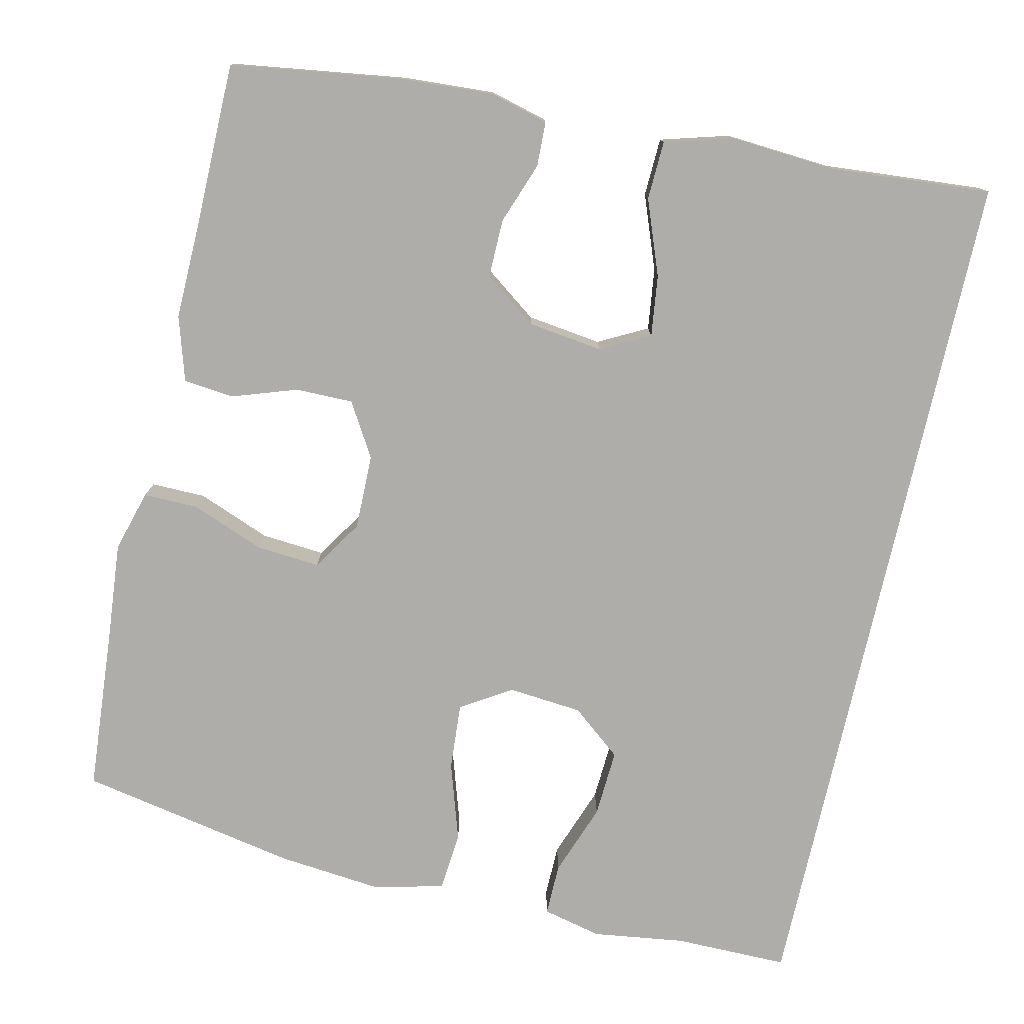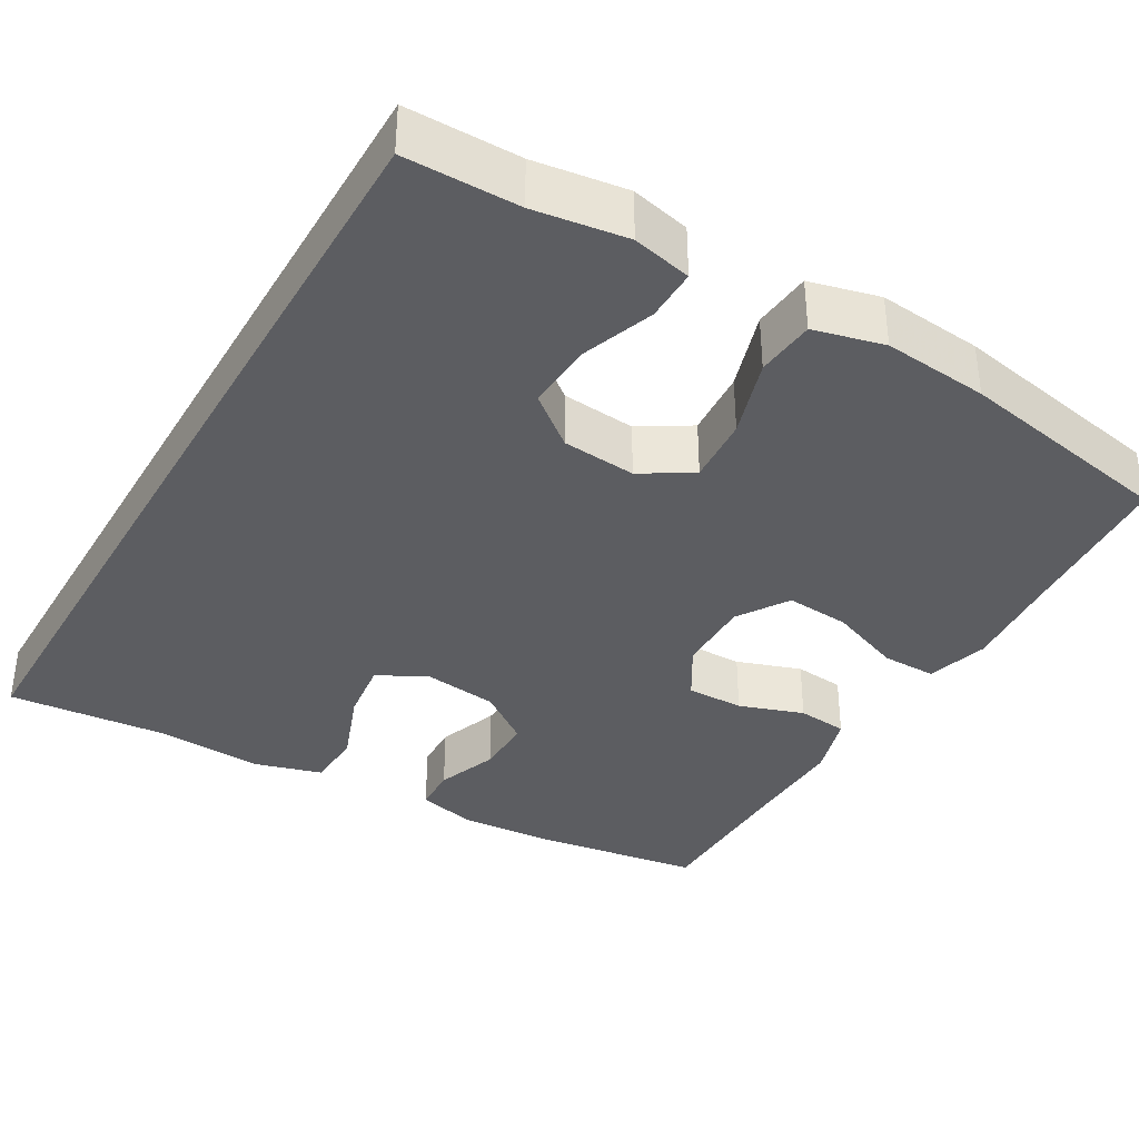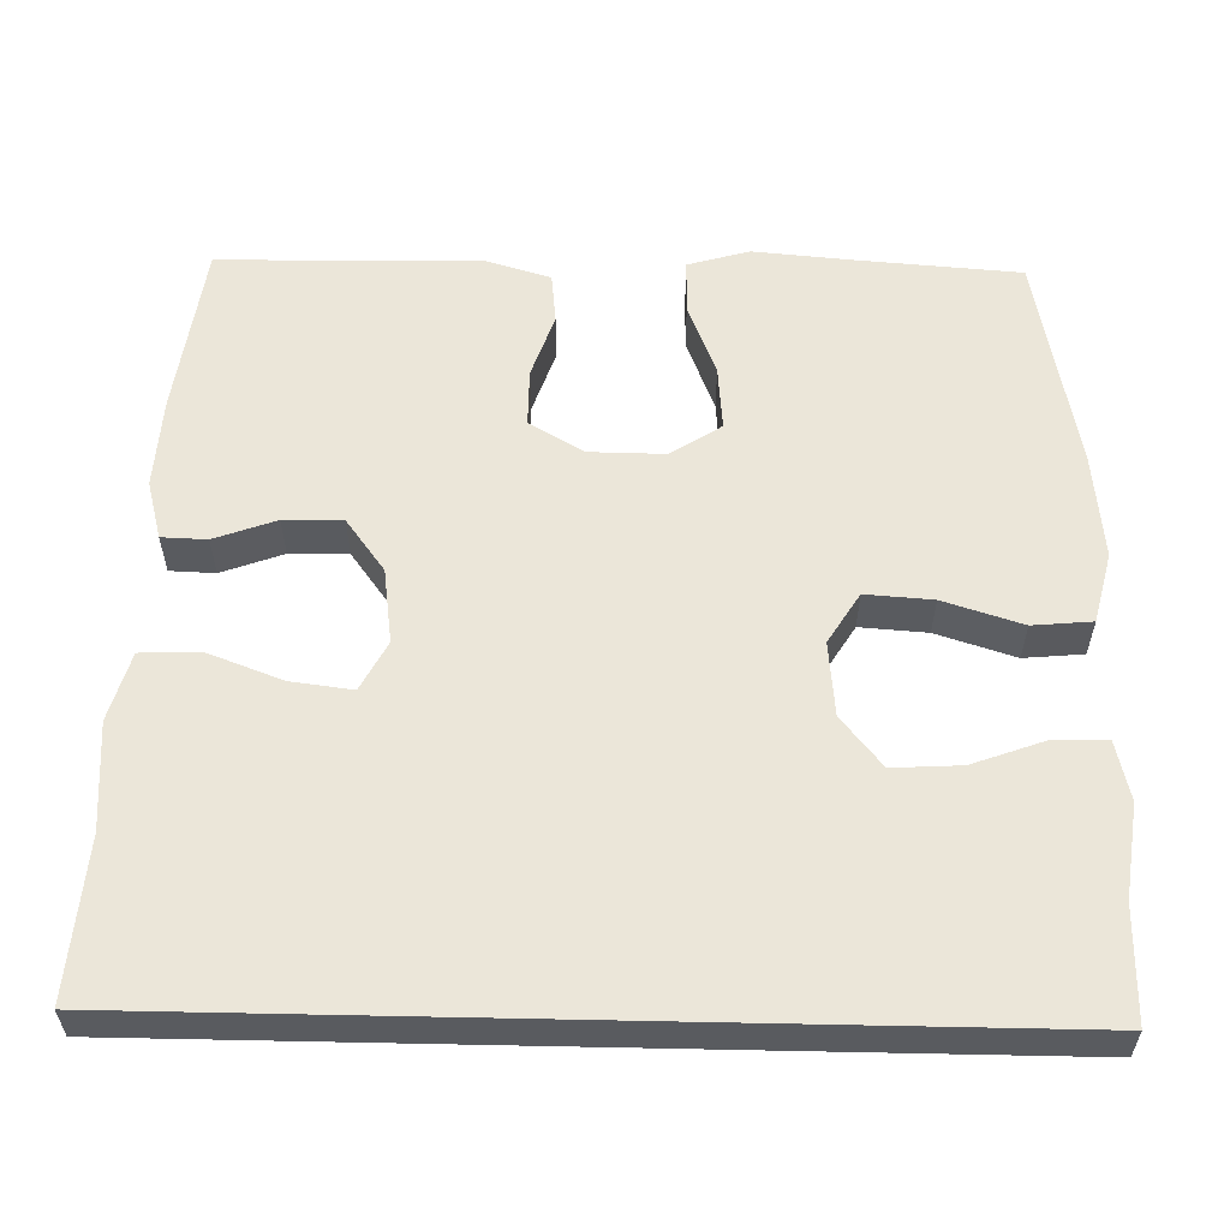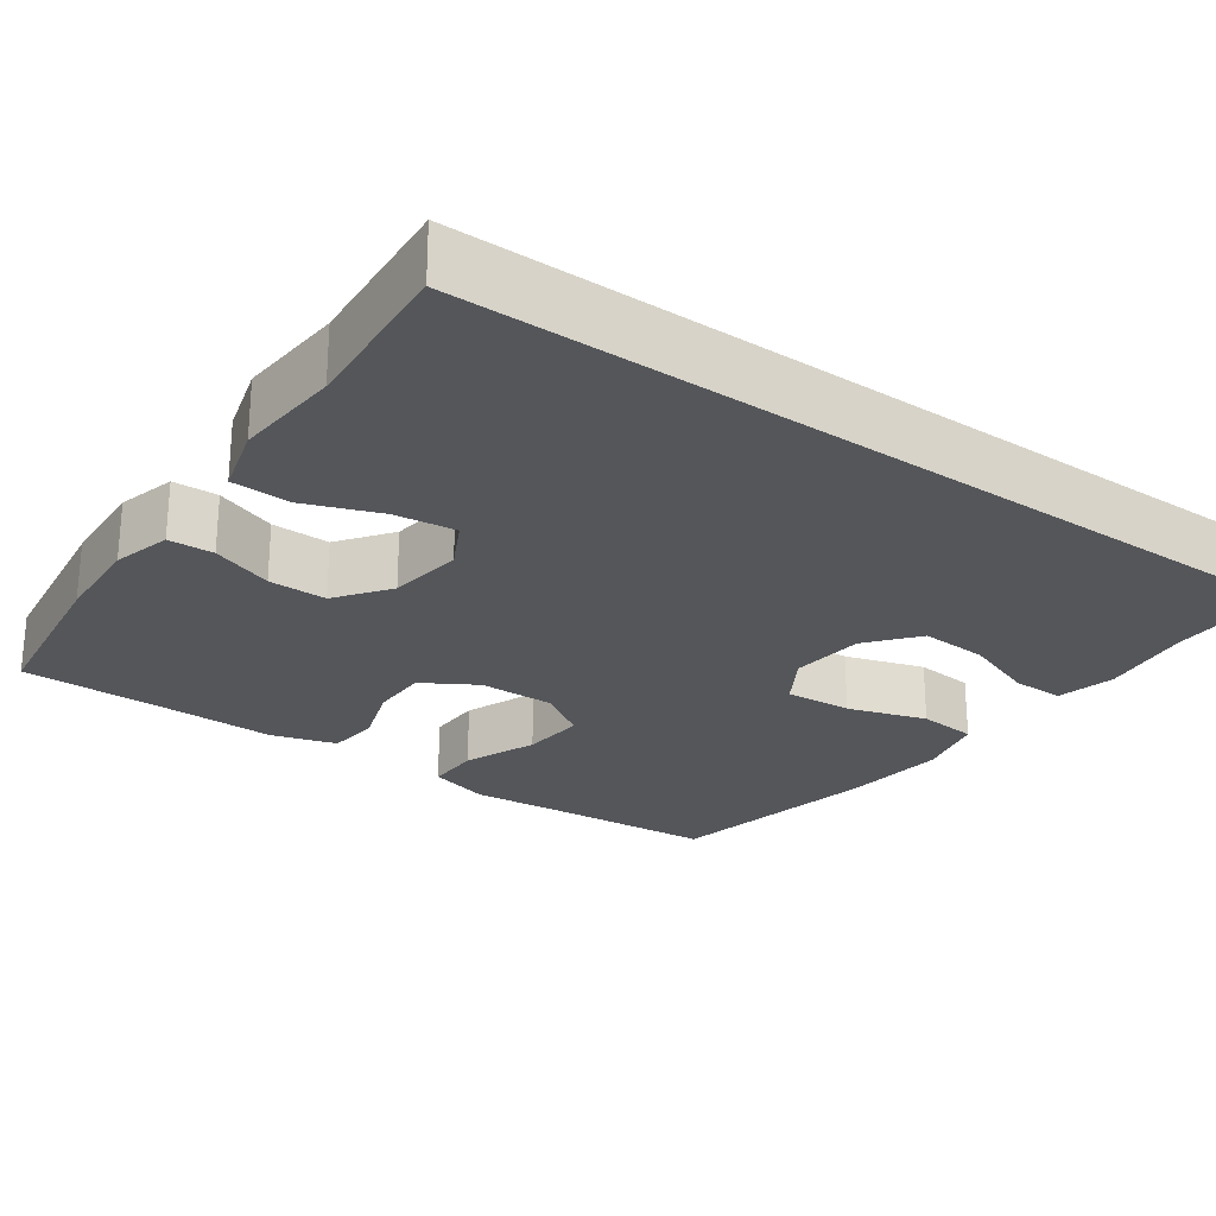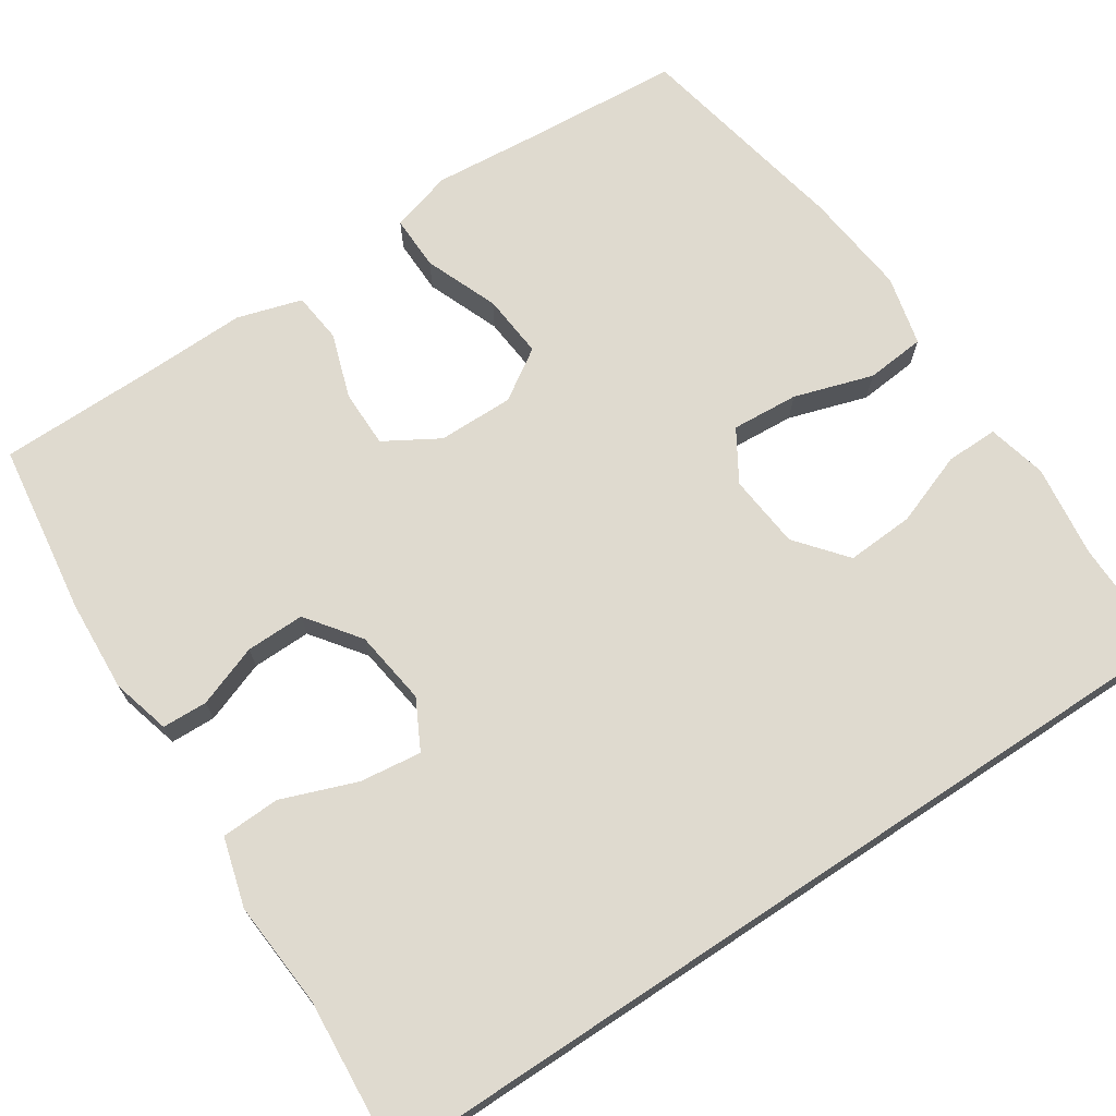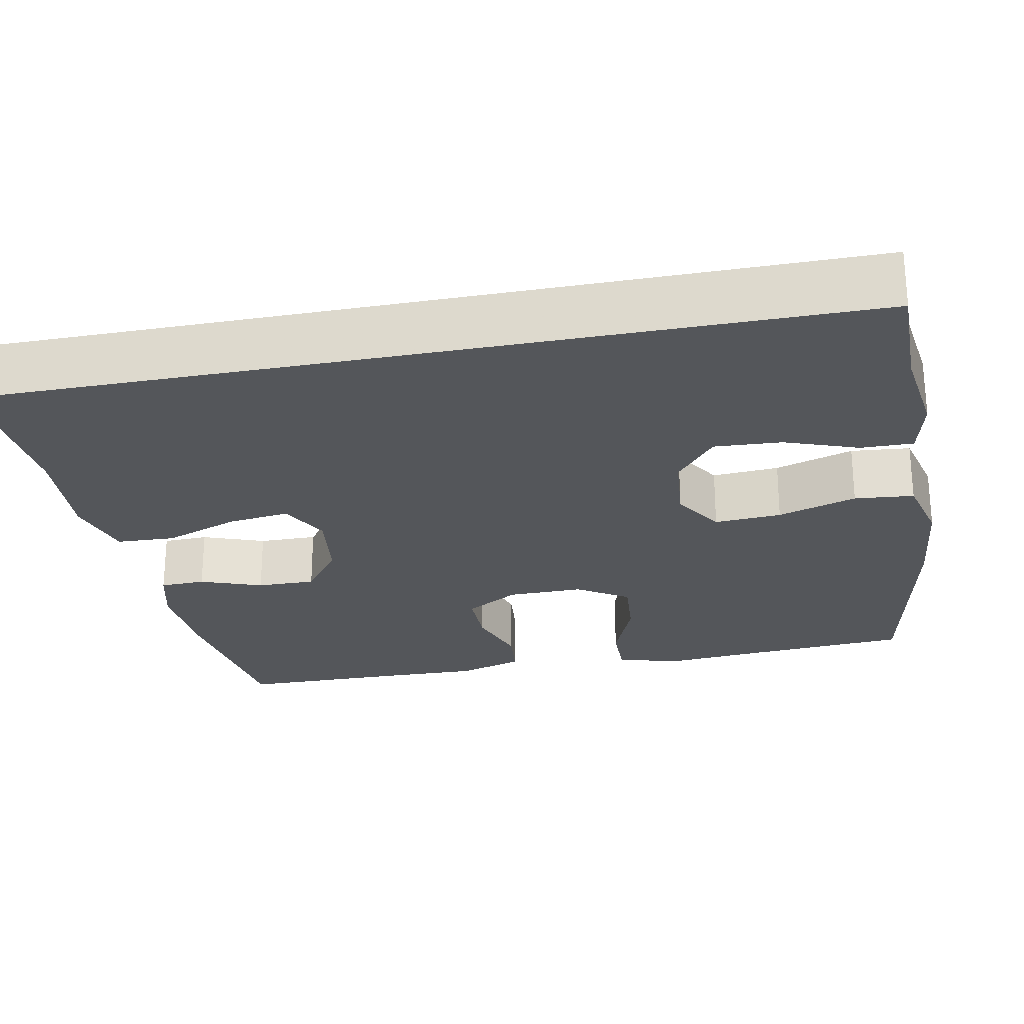
<metadata>
{"format":"obj","ext":"obj","renderer":"f3d","projection":"perspective","resolution":1024,"background":"white","views":[{"elev":-77.4,"azim":167.4,"up":"+Y"},{"elev":-36.4,"azim":-30.0,"up":"+Y"},{"elev":57.5,"azim":-88.8,"up":"+Y"},{"elev":-25.1,"azim":-125.5,"up":"+Y"},{"elev":70.6,"azim":-123.5,"up":"+Y"},{"elev":-25.2,"azim":-78.8,"up":"+Y"}]}
</metadata>
<code>
v 0.5 0.07 -0.5
v 0.279 0.07 -0.531
v 0.161 0.07 -0.538
v 0.086 0.07 -0.518
v 0.084 0.07 -0.46
v 0.113 0.07 -0.381
v 0.114 0.07 -0.306
v 0.046 0.07 -0.256
v -0.05 0.07 -0.243
v -0.113 0.07 -0.276
v -0.103 0.07 -0.355
v -0.067 0.07 -0.451
v -0.07 0.07 -0.526
v -0.158 0.07 -0.551
v -0.295 0.07 -0.541
v -0.5 0.07 -0.557
v -0.5 0.07 0.555
v -0.354 0.07 0.554
v -0.235 0.07 0.57
v -0.159 0.07 0.552
v -0.16 0.07 0.485
v -0.194 0.07 0.392
v -0.199 0.07 0.305
v -0.135 0.07 0.253
v -0.04 0.07 0.244
v 0.025 0.07 0.284
v 0.019 0.07 0.37
v -0.013 0.07 0.471
v -0.006 0.07 0.547
v 0.084 0.07 0.569
v 0.219 0.07 0.555
v 0.5 0.07 0.5
v 0.516 0.07 0.288
v 0.527 0.07 0.163
v 0.504 0.07 0.084
v 0.434 0.07 0.085
v 0.34 0.07 0.122
v 0.258 0.07 0.129
v 0.216 0.07 0.064
v 0.217 0.07 -0.033
v 0.258 0.07 -0.102
v 0.332 0.07 -0.102
v 0.415 0.07 -0.074
v 0.48 0.07 -0.081
v 0.505 0.07 -0.164
v 0.502 0.07 -0.291
v 0.5 0 -0.5
v 0.279 0 -0.531
v 0.161 0 -0.538
v 0.086 0 -0.518
v 0.084 0 -0.46
v 0.113 0 -0.381
v 0.114 0 -0.306
v 0.046 0 -0.256
v -0.05 0 -0.243
v -0.113 0 -0.276
v -0.103 0 -0.355
v -0.067 0 -0.451
v -0.07 0 -0.526
v -0.158 0 -0.551
v -0.295 0 -0.541
v -0.5 0 -0.557
v -0.5 0 0.555
v -0.354 0 0.554
v -0.235 0 0.57
v -0.159 0 0.552
v -0.16 0 0.485
v -0.194 0 0.392
v -0.199 0 0.305
v -0.135 0 0.253
v -0.04 0 0.244
v 0.025 0 0.284
v 0.019 0 0.37
v -0.013 0 0.471
v -0.006 0 0.547
v 0.084 0 0.569
v 0.219 0 0.555
v 0.5 0 0.5
v 0.516 0 0.288
v 0.527 0 0.163
v 0.504 0 0.084
v 0.434 0 0.085
v 0.34 0 0.122
v 0.258 0 0.129
v 0.216 0 0.064
v 0.217 0 -0.033
v 0.258 0 -0.102
v 0.332 0 -0.102
v 0.415 0 -0.074
v 0.48 0 -0.081
v 0.505 0 -0.164
v 0.502 0 -0.291
f 44 45 46
f 43 44 46
f 42 43 46
f 4 5 6
f 3 4 6
f 2 3 6
f 1 2 6
f 46 1 6
f 42 46 6
f 41 42 6
f 40 41 6 7
f 39 40 7 8
f 35 36 37
f 34 35 37
f 33 34 37
f 33 37 38
f 32 33 38
f 31 32 38
f 30 31 38
f 29 30 38
f 28 29 38
f 27 28 38
f 26 27 38 39
f 20 21 22
f 19 20 22
f 18 19 22
f 18 22 23
f 17 18 23
f 16 17 23
f 15 16 23
f 13 14 15
f 12 13 15
f 11 12 15
f 10 11 15 23
f 9 10 23 24
f 39 8 9
f 26 39 9
f 25 26 9
f 9 24 25
f 92 91 90
f 92 90 89
f 92 89 88
f 52 51 50
f 52 50 49
f 52 49 48
f 52 48 47
f 52 47 92
f 52 92 88
f 52 88 87
f 53 52 87 86
f 54 53 86 85
f 83 82 81
f 83 81 80
f 83 80 79
f 84 83 79
f 84 79 78
f 84 78 77
f 84 77 76
f 84 76 75
f 84 75 74
f 84 74 73
f 85 84 73 72
f 68 67 66
f 68 66 65
f 68 65 64
f 69 68 64
f 69 64 63
f 69 63 62
f 69 62 61
f 61 60 59
f 61 59 58
f 61 58 57
f 69 61 57 56
f 70 69 56 55
f 55 54 85
f 55 85 72
f 55 72 71
f 71 70 55
f 1 47 48 2
f 2 48 49 3
f 3 49 50 4
f 4 50 51 5
f 5 51 52 6
f 6 52 53 7
f 7 53 54 8
f 8 54 55 9
f 9 55 56 10
f 10 56 57 11
f 11 57 58 12
f 12 58 59 13
f 13 59 60 14
f 14 60 61 15
f 15 61 62 16
f 16 62 63 17
f 17 63 64 18
f 18 64 65 19
f 19 65 66 20
f 20 66 67 21
f 21 67 68 22
f 22 68 69 23
f 23 69 70 24
f 24 70 71 25
f 25 71 72 26
f 26 72 73 27
f 27 73 74 28
f 28 74 75 29
f 29 75 76 30
f 30 76 77 31
f 31 77 78 32
f 32 78 79 33
f 33 79 80 34
f 34 80 81 35
f 35 81 82 36
f 36 82 83 37
f 37 83 84 38
f 38 84 85 39
f 39 85 86 40
f 40 86 87 41
f 41 87 88 42
f 42 88 89 43
f 43 89 90 44
f 44 90 91 45
f 45 91 92 46
f 46 92 47 1

</code>
